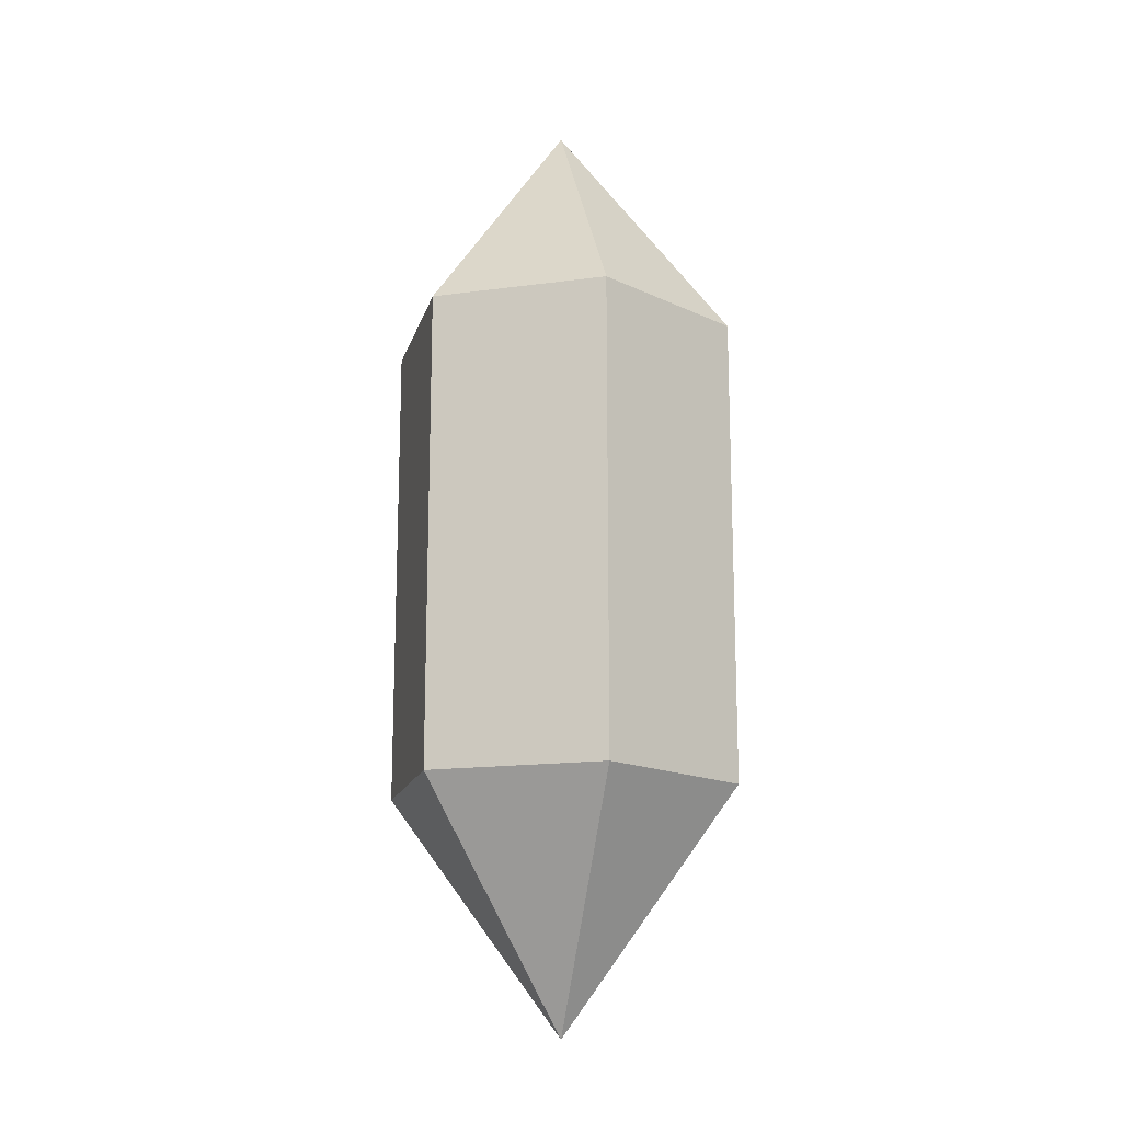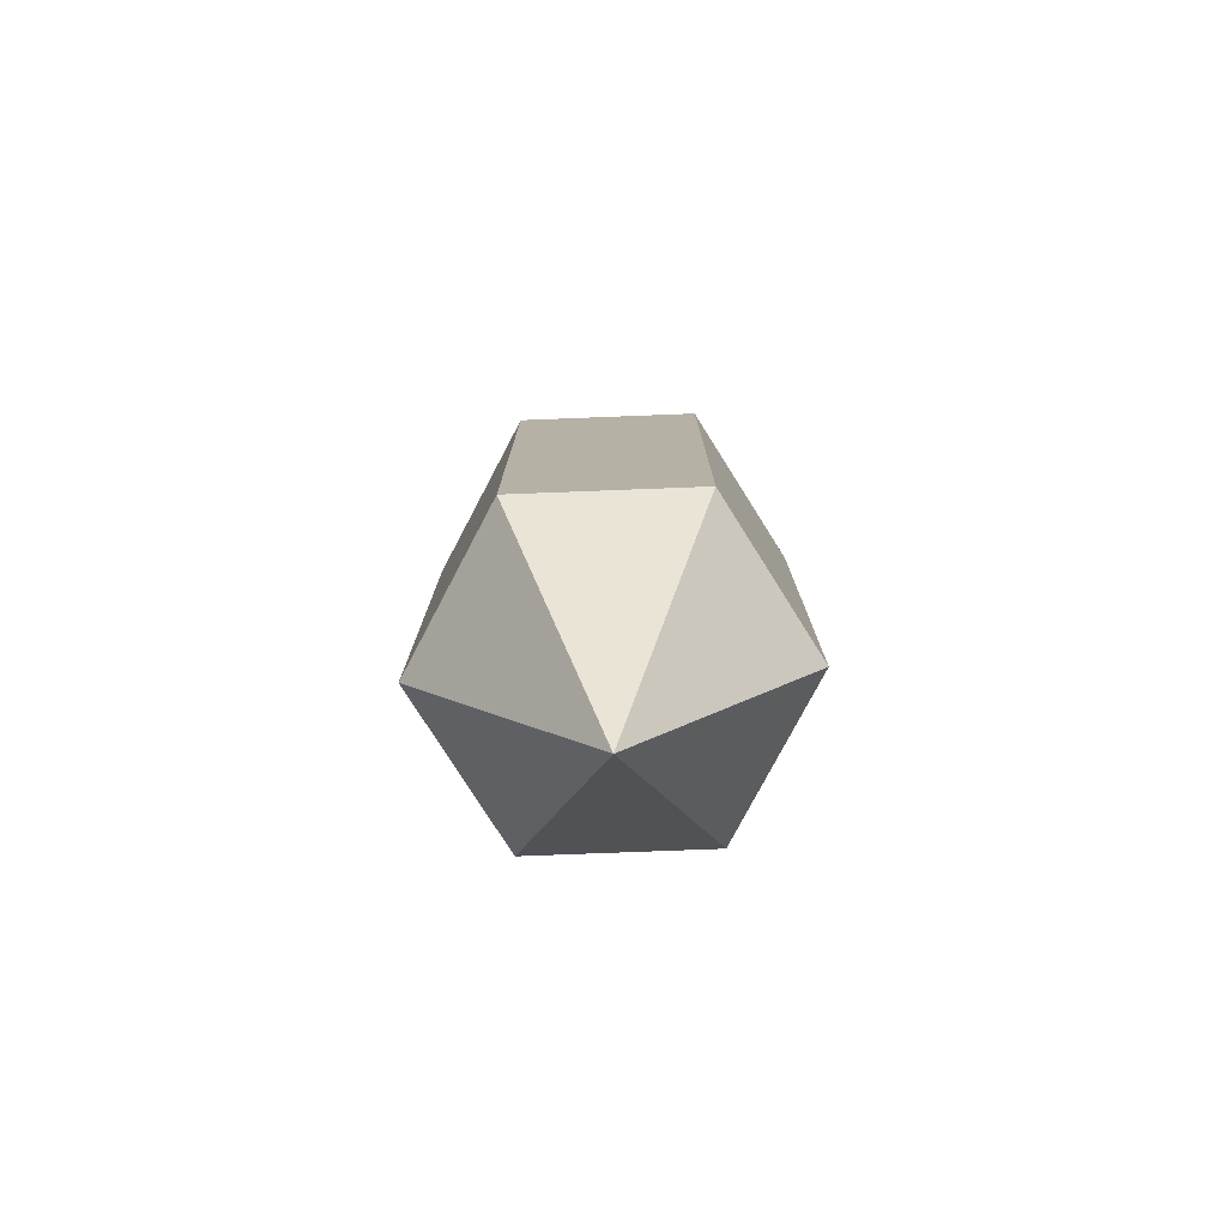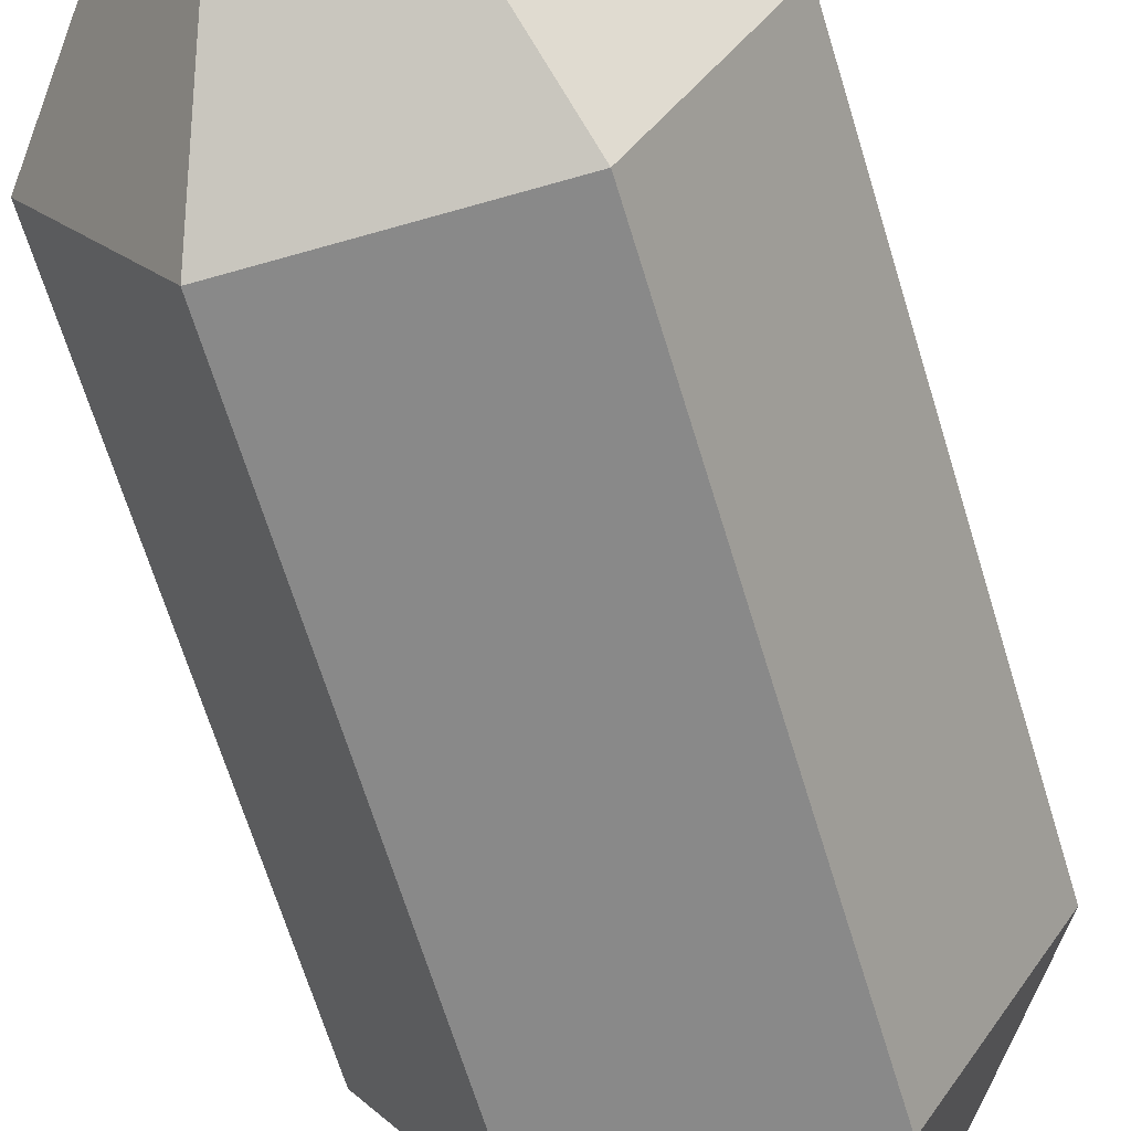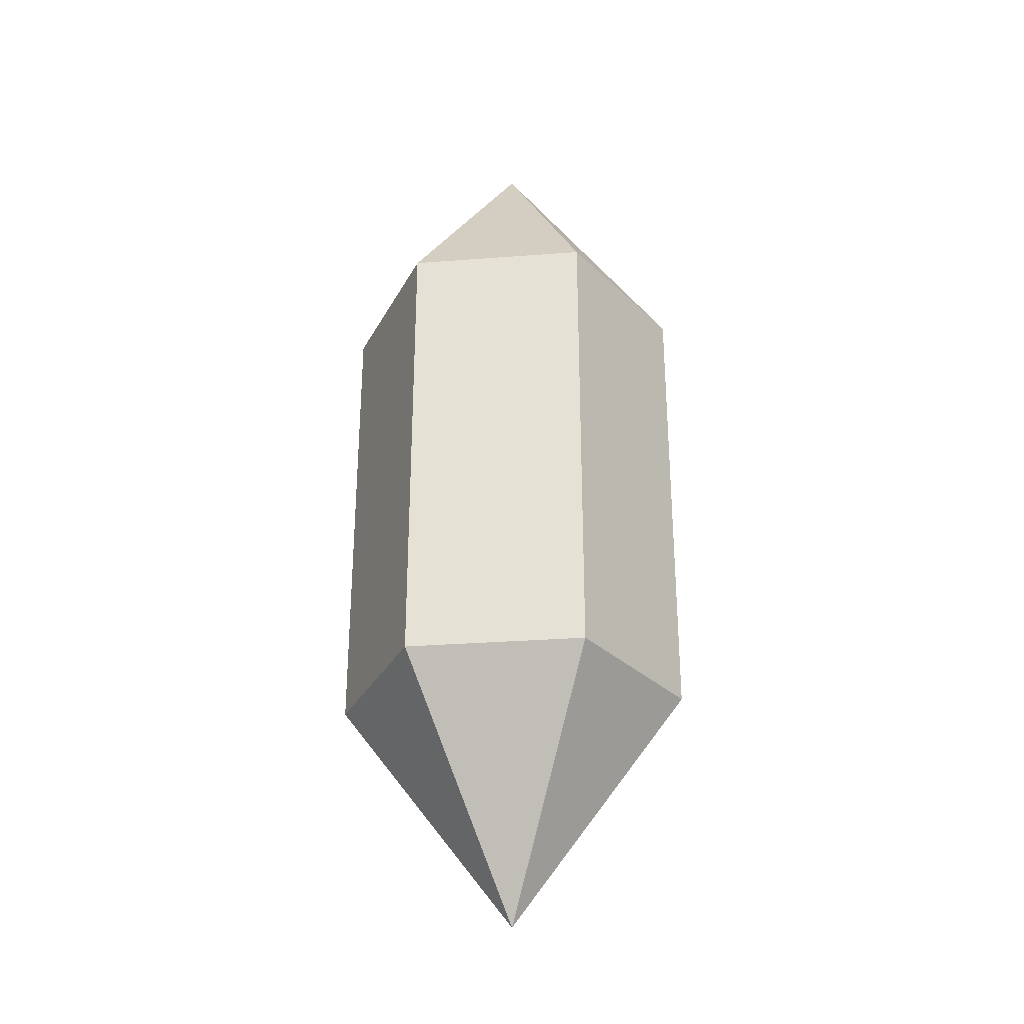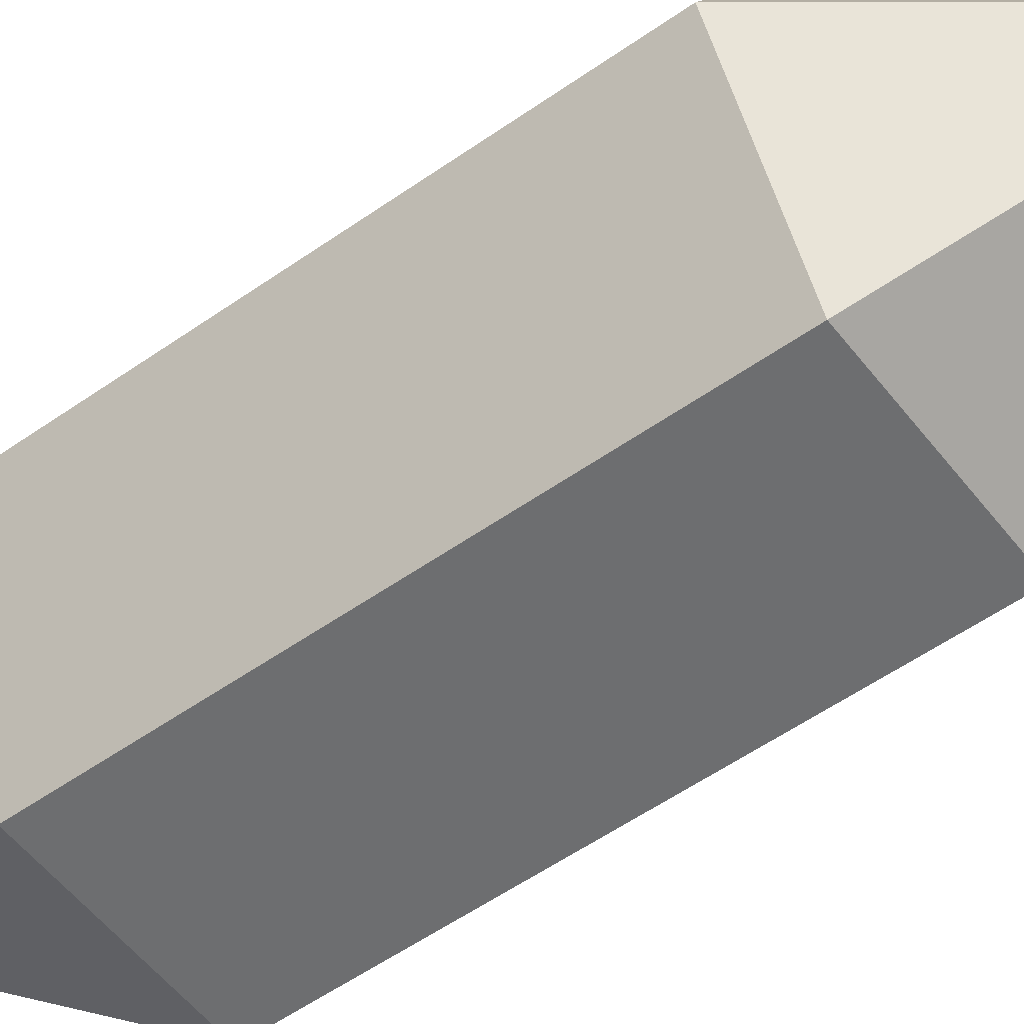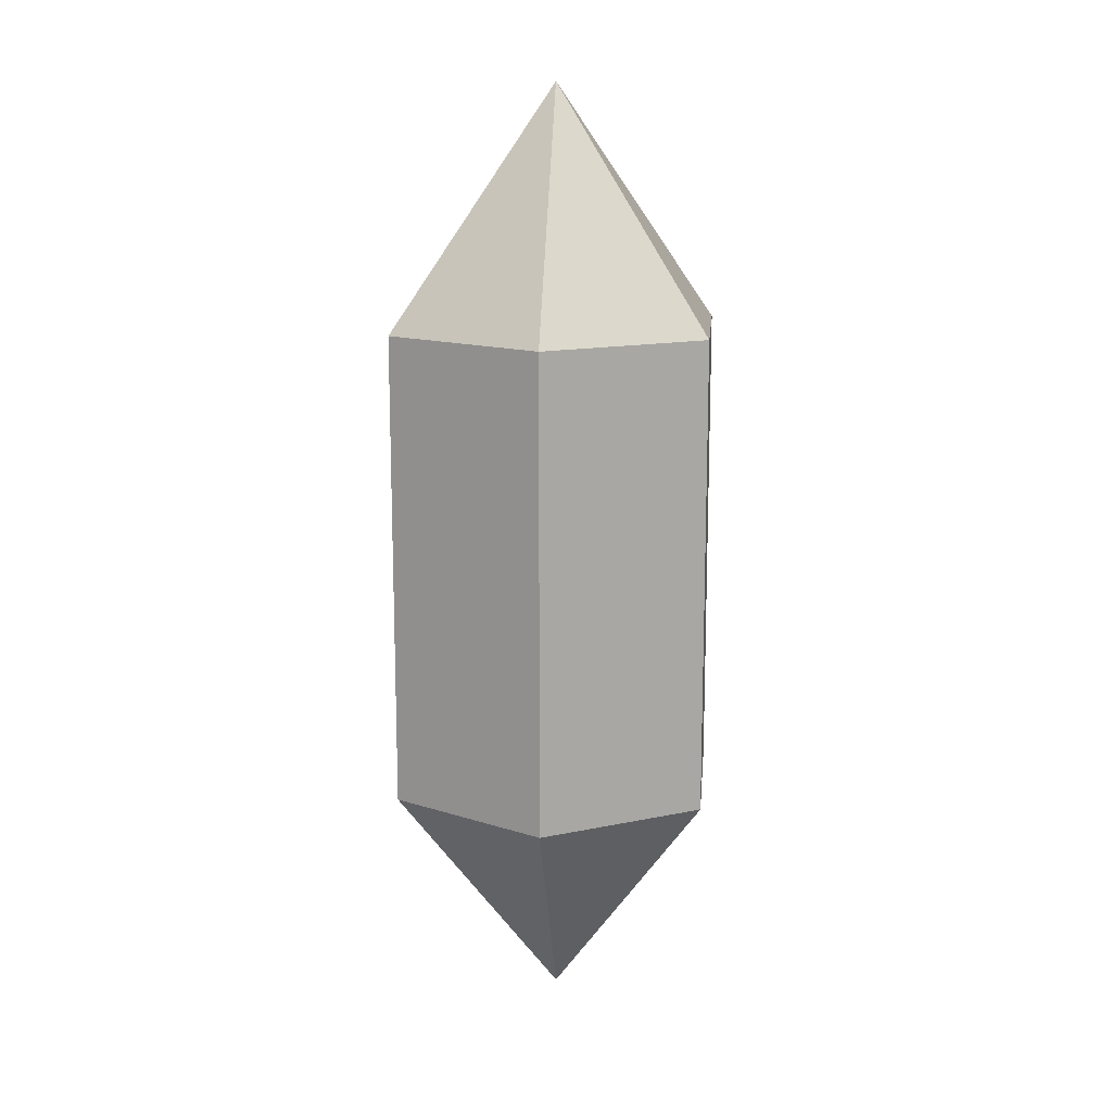
<metadata>
{"format":"obj","ext":"obj","renderer":"f3d","projection":"perspective","resolution":1024,"background":"white","views":[{"elev":-16.1,"azim":-104.3,"up":"+Y"},{"elev":-77.7,"azim":122.2,"up":"+Y"},{"elev":-63.1,"azim":16.5,"up":"+Z"},{"elev":-30.4,"azim":-173.7,"up":"+Y"},{"elev":-54.2,"azim":126.9,"up":"+Z"},{"elev":14.3,"azim":95.1,"up":"+Y"}]}
</metadata>
<code>
o Sphere_Sphere.001
v 1.159 0.6609 0.5
v 1.159 0.237 0.5
v 1 0.02501 0.5
v 1.079 0.6609 0.6375
v 1.079 0.237 0.6375
v 0.9206 0.6609 0.6375
v 0.9206 0.237 0.6375
v 0.8412 0.6609 0.5
v 0.8412 0.237 0.5
v 0.9206 0.6609 0.3625
v 0.9206 0.237 0.3625
v 1 0.8729 0.5
v 1.079 0.6609 0.3625
v 1.079 0.237 0.3625
f 3 2 5
f 2 1 4 5
f 1 12 4
f 3 5 7
f 5 4 6 7
f 4 12 6
f 3 7 9
f 7 6 8 9
f 6 12 8
f 3 9 11
f 9 8 10 11
f 8 12 10
f 3 11 14
f 11 10 13 14
f 10 12 13
f 3 14 2
f 14 13 1 2
f 13 12 1

</code>
